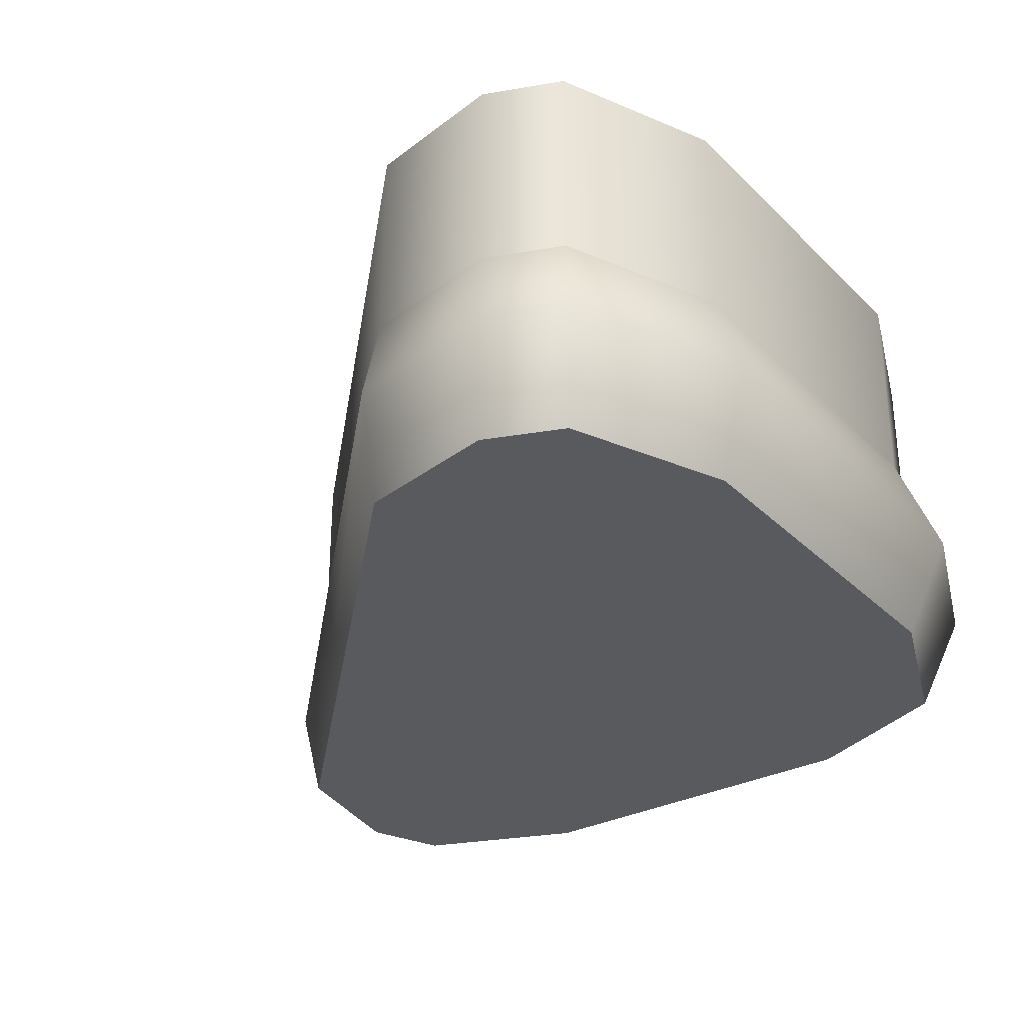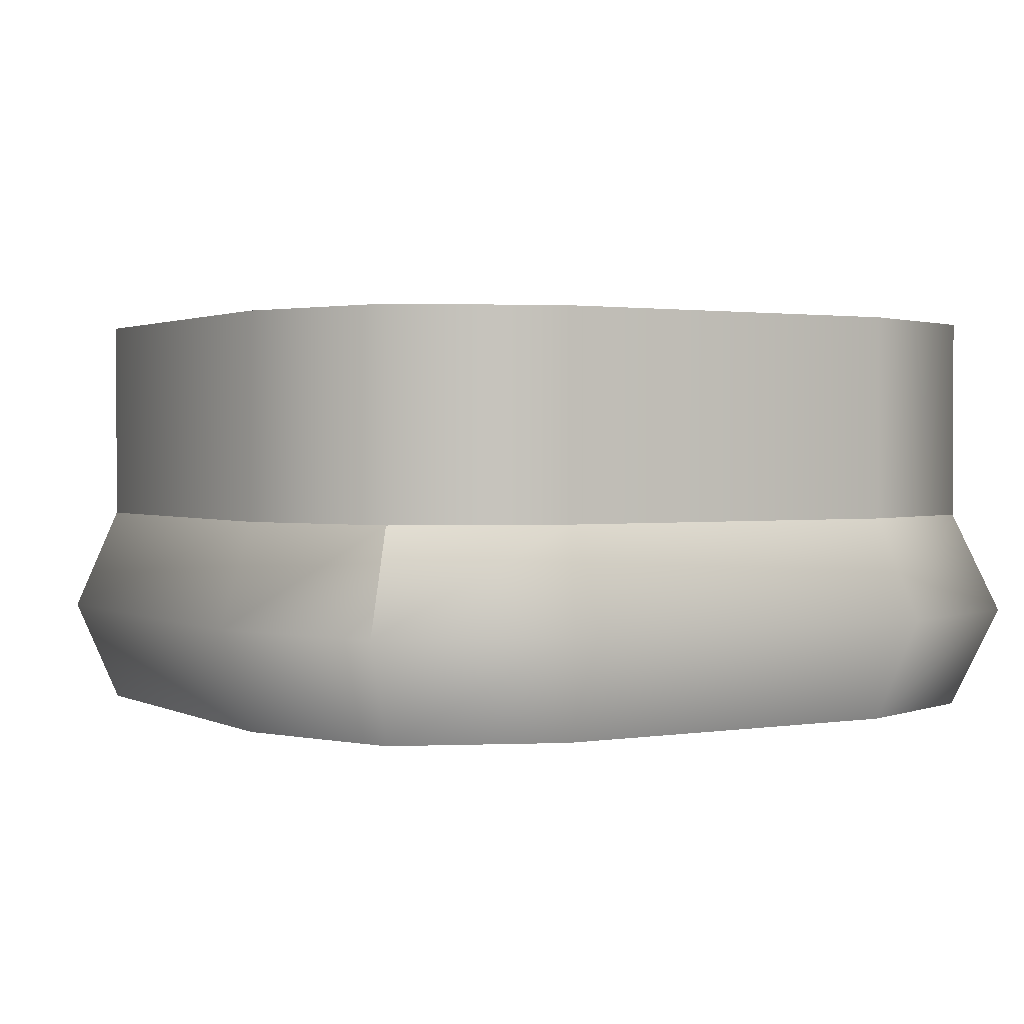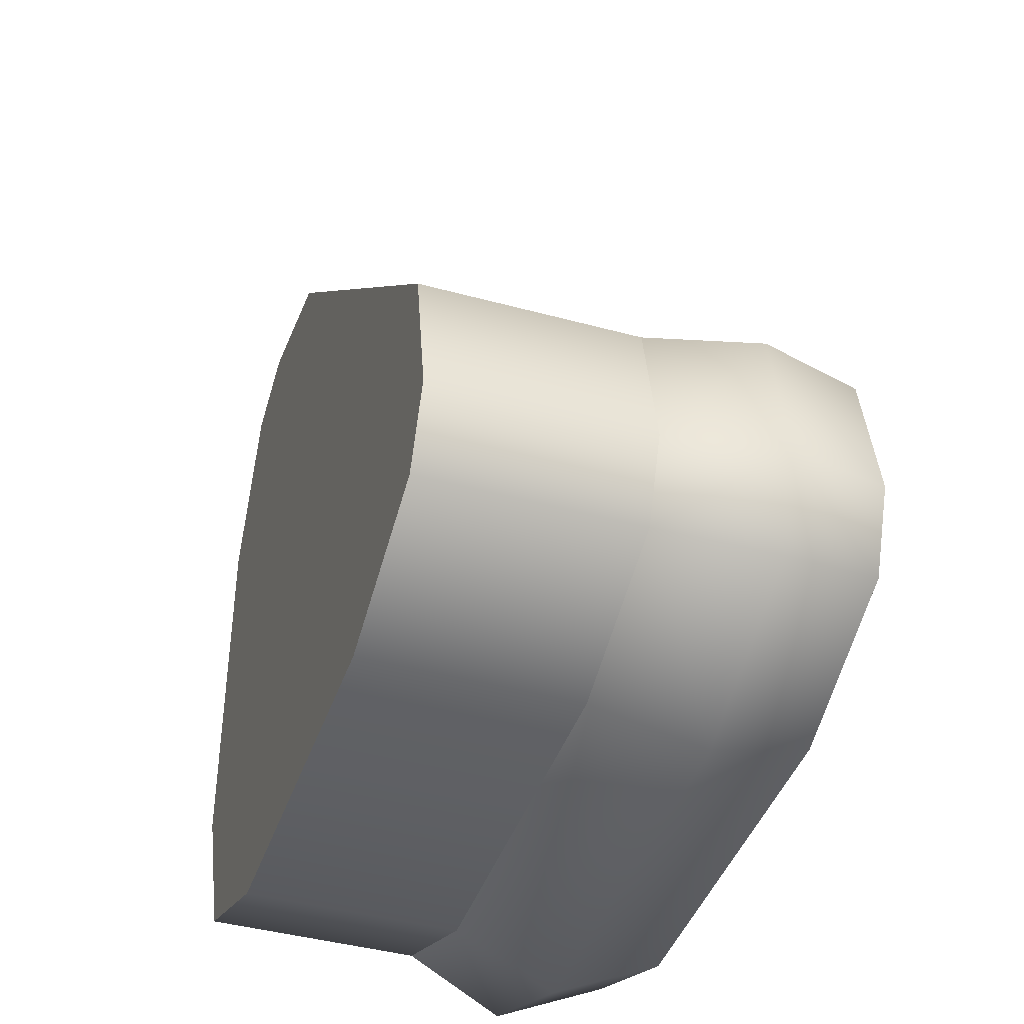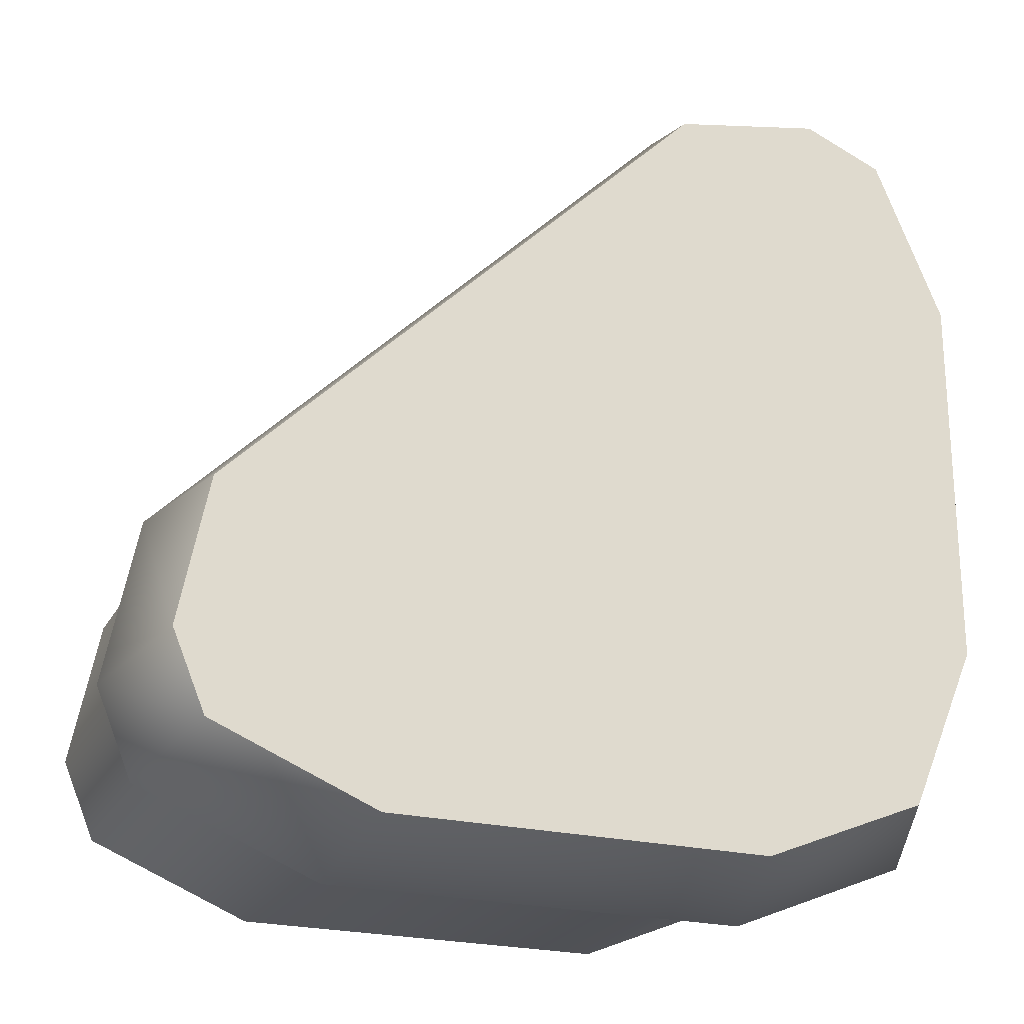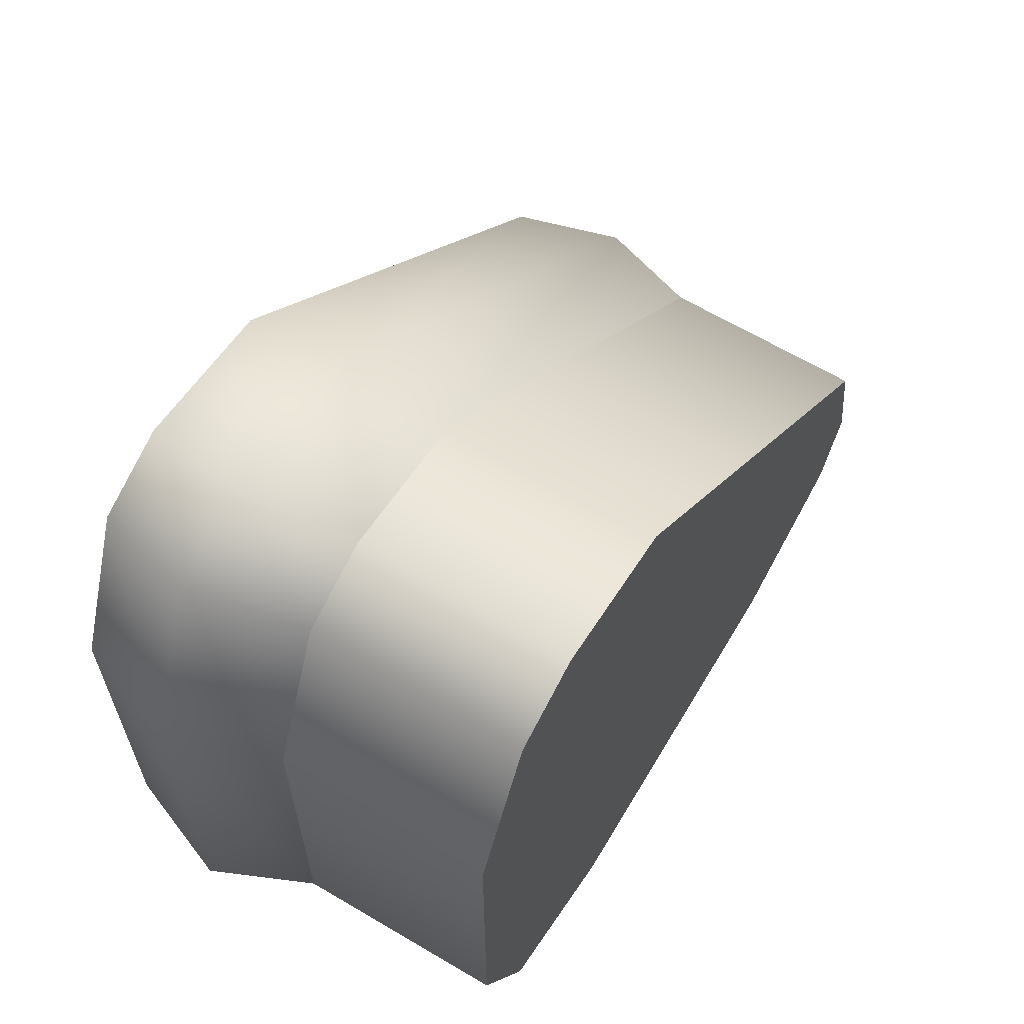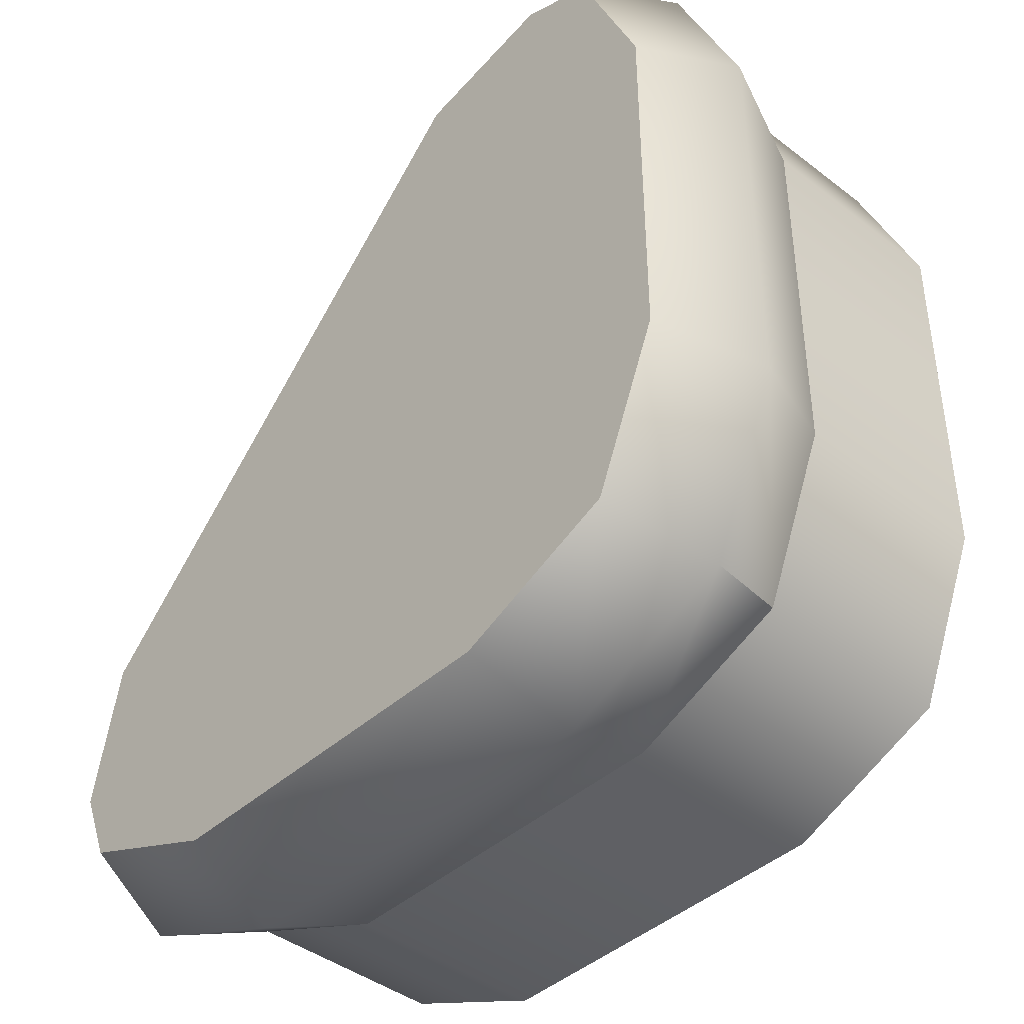
<metadata>
{"format":"obj","ext":"obj","renderer":"f3d","projection":"perspective","resolution":1024,"background":"white","views":[{"elev":-31.1,"azim":-143.8,"up":"+Z"},{"elev":1.6,"azim":-30.4,"up":"+Z"},{"elev":-42.1,"azim":71.8,"up":"+Y"},{"elev":-23.4,"azim":157.9,"up":"+Y"},{"elev":64.6,"azim":-59.2,"up":"+Y"},{"elev":-42.1,"azim":-132.7,"up":"+Y"}]}
</metadata>
<code>
o block-snow-corner-low
v -0.2261 -0.5272 -0.375
v 0.2717 -0.5272 -0.375
v -0.2055 -0.4793 -0.5
v 0.247 -0.4793 -0.5
v -0.439 -0.439 -0.375
v -0.3991 -0.3991 -0.5
v 0.4846 -0.439 -0.375
v 0.5272 -0.3361 -0.375
v 0.4405 -0.3991 -0.5
v 0.4793 -0.3055 -0.5
v -0.4793 0.247 -0.25
v -0.5272 0.2717 -0.375
v -0.3991 0.4405 -0.25
v -0.439 0.4846 -0.375
v -0.4793 0.247 -0.5
v -0.3991 0.4405 -0.5
v -0.5272 -0.2261 -0.375
v -0.4793 -0.2055 -0.5
v -0.4793 -0.2055 -0.25
v -0.3991 -0.3991 -0.25
v -0.2055 -0.4793 -0.25
v 0.4405 -0.3991 -0.25
v 0.4793 -0.3055 -0.25
v 0.4442 -0.129 -0.5
v -0.129 0.4442 -0.5
v -0.3055 0.4793 -0.5
v 0.4886 -0.1419 -0.375
v 0.4442 -0.129 -0.25
v 0.247 -0.4793 -0.25
v -0.1419 0.4886 -0.375
v -0.3361 0.5272 -0.375
v -0.129 0.4442 -0.25
v -0.3055 0.4793 -0.25
v -0.3991 -0.3991 0
v -0.4793 -0.2055 0
v -0.4793 -0.2055 -0.25
v 0.4405 -0.3991 0
v 0.4793 -0.3055 0
v 0.4442 -0.129 0
v -0.129 0.4442 0
v 0.247 -0.4793 0
v -0.2055 -0.4793 0
v -0.3055 0.4793 0
v -0.3991 0.4405 0
v -0.4793 0.247 0
v -0.4793 0.247 -0.25
v 0.247 -0.4793 -0.25
v -0.2055 -0.4793 -0.25
v -0.3991 0.4405 -0.25
v 0.4442 -0.129 -0.25
v -0.3055 0.4793 -0.25
f 3 2 1
f 2 3 4
f 6 1 5
f 1 6 3
f 9 8 7
f 8 9 10
f 13 12 11
f 12 13 14
f 12 16 15
f 16 12 14
f 17 6 5
f 6 17 18
f 12 18 17
f 18 12 15
f 19 12 17
f 12 19 11
f 5 21 20
f 21 5 1
f 8 22 7
f 22 8 23
f 9 24 10
f 24 9 25
f 25 9 4
f 25 4 3
f 25 3 26
f 26 3 6
f 26 6 16
f 16 6 18
f 16 18 15
f 27 23 8
f 23 27 28
f 1 29 21
f 29 1 2
f 24 30 27
f 30 24 25
f 25 31 30
f 31 25 26
f 10 27 8
f 27 10 24
f 26 14 31
f 14 26 16
f 30 33 32
f 33 30 31
f 27 32 28
f 32 27 30
f 31 13 33
f 13 31 14
f 2 22 29
f 22 2 7
f 4 7 2
f 7 4 9
f 20 17 5
f 17 20 19
f 35 20 34
f 20 35 36
f 23 37 22
f 37 23 38
f 39 37 38
f 37 39 40
f 37 40 41
f 41 40 42
f 42 40 43
f 42 43 34
f 34 43 44
f 34 44 35
f 35 44 45
f 45 36 35
f 36 45 46
f 47 37 41
f 37 47 22
f 48 41 42
f 41 48 47
f 44 46 45
f 46 44 49
f 20 42 34
f 42 20 48
f 50 38 23
f 38 50 39
f 50 40 39
f 40 50 32
f 51 44 43
f 44 51 49
f 32 43 40
f 43 32 51
f 3 2 1
f 2 3 4
f 6 1 5
f 1 6 3
f 9 8 7
f 8 9 10
f 13 12 11
f 12 13 14
f 12 16 15
f 16 12 14
f 17 6 5
f 6 17 18
f 12 18 17
f 18 12 15
f 19 12 17
f 12 19 11
f 5 21 20
f 21 5 1
f 8 22 7
f 22 8 23
f 9 24 10
f 24 9 25
f 25 9 4
f 25 4 3
f 25 3 26
f 26 3 6
f 26 6 16
f 16 6 18
f 16 18 15
f 27 23 8
f 23 27 28
f 1 29 21
f 29 1 2
f 24 30 27
f 30 24 25
f 25 31 30
f 31 25 26
f 10 27 8
f 27 10 24
f 26 14 31
f 14 26 16
f 30 33 32
f 33 30 31
f 27 32 28
f 32 27 30
f 31 13 33
f 13 31 14
f 2 22 29
f 22 2 7
f 4 7 2
f 7 4 9
f 20 17 5
f 17 20 19
f 35 20 34
f 20 35 36
f 23 37 22
f 37 23 38
f 39 37 38
f 37 39 40
f 37 40 41
f 41 40 42
f 42 40 43
f 42 43 34
f 34 43 44
f 34 44 35
f 35 44 45
f 45 36 35
f 36 45 46
f 47 37 41
f 37 47 22
f 48 41 42
f 41 48 47
f 44 46 45
f 46 44 49
f 20 42 34
f 42 20 48
f 50 38 23
f 38 50 39
f 50 40 39
f 40 50 32
f 51 44 43
f 44 51 49
f 32 43 40
f 43 32 51

</code>
